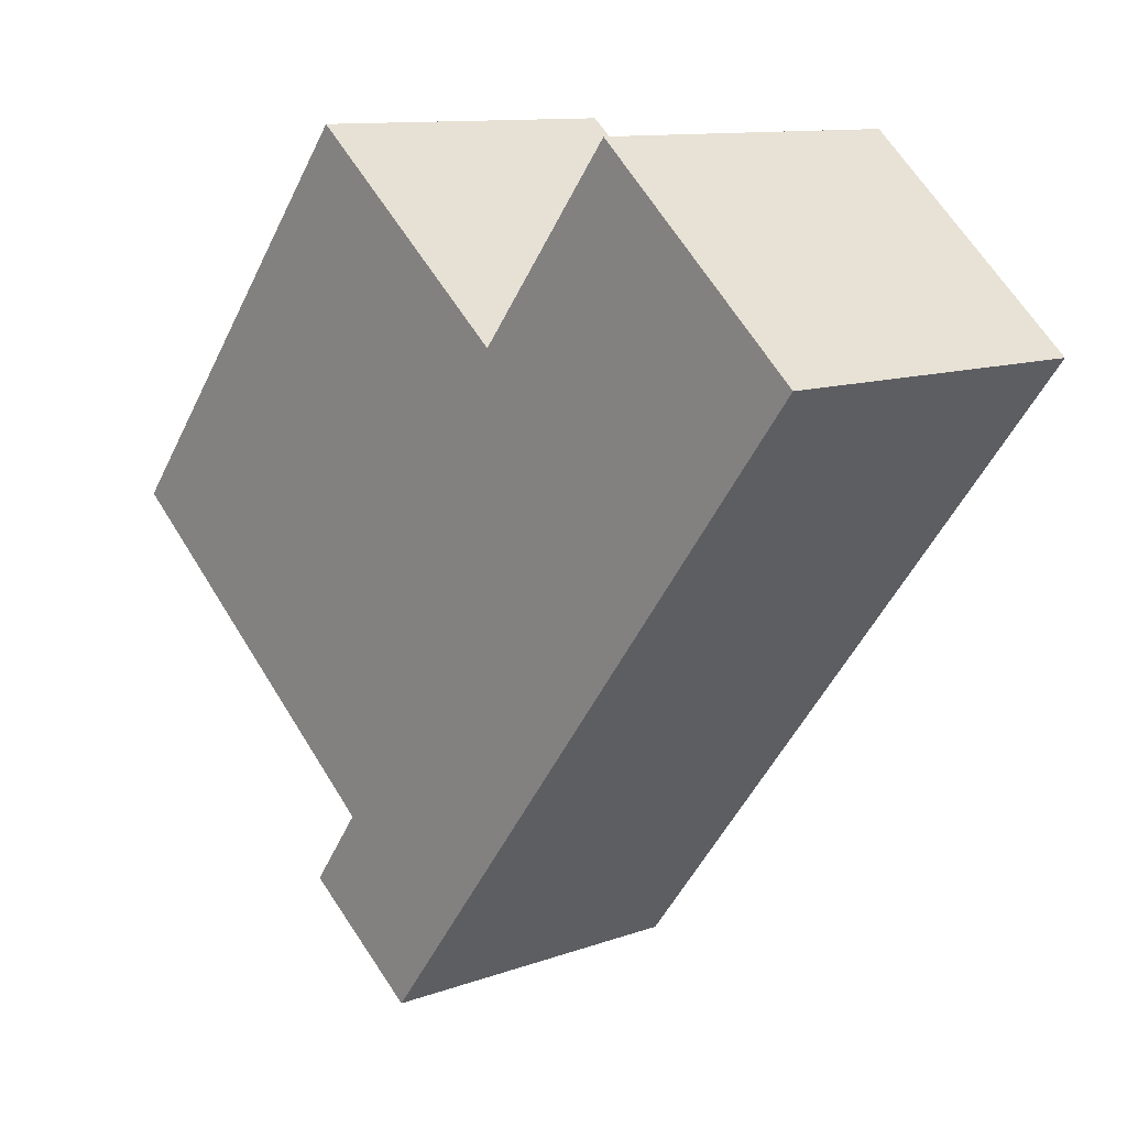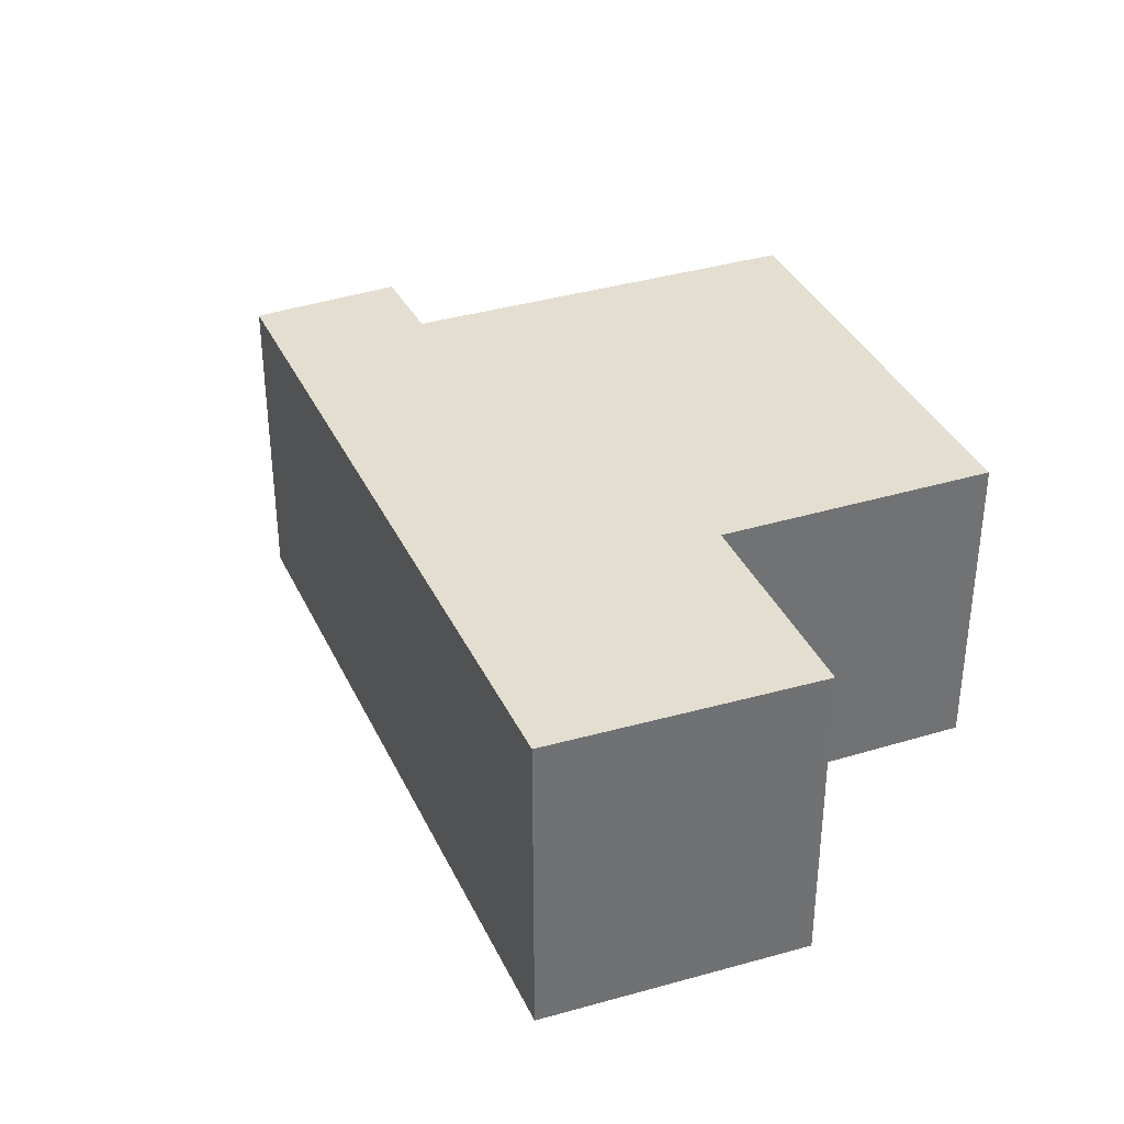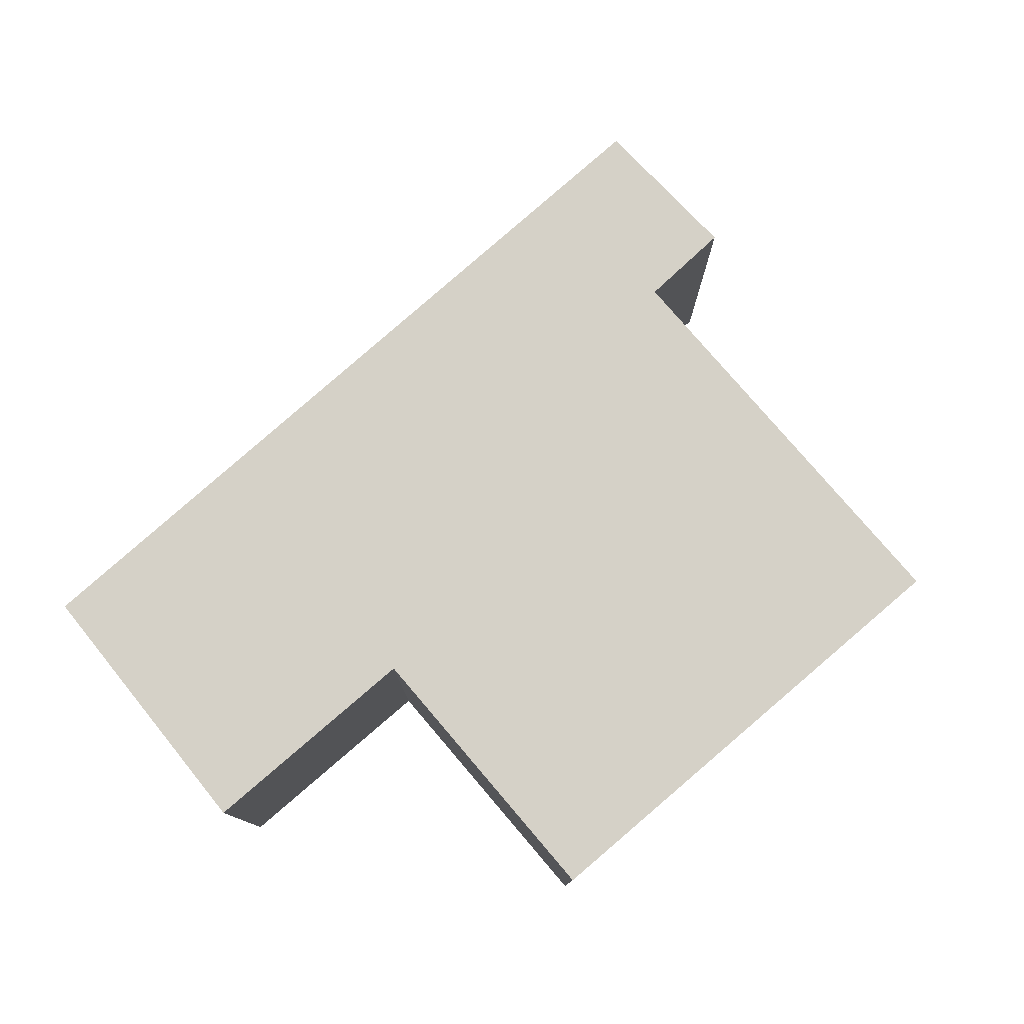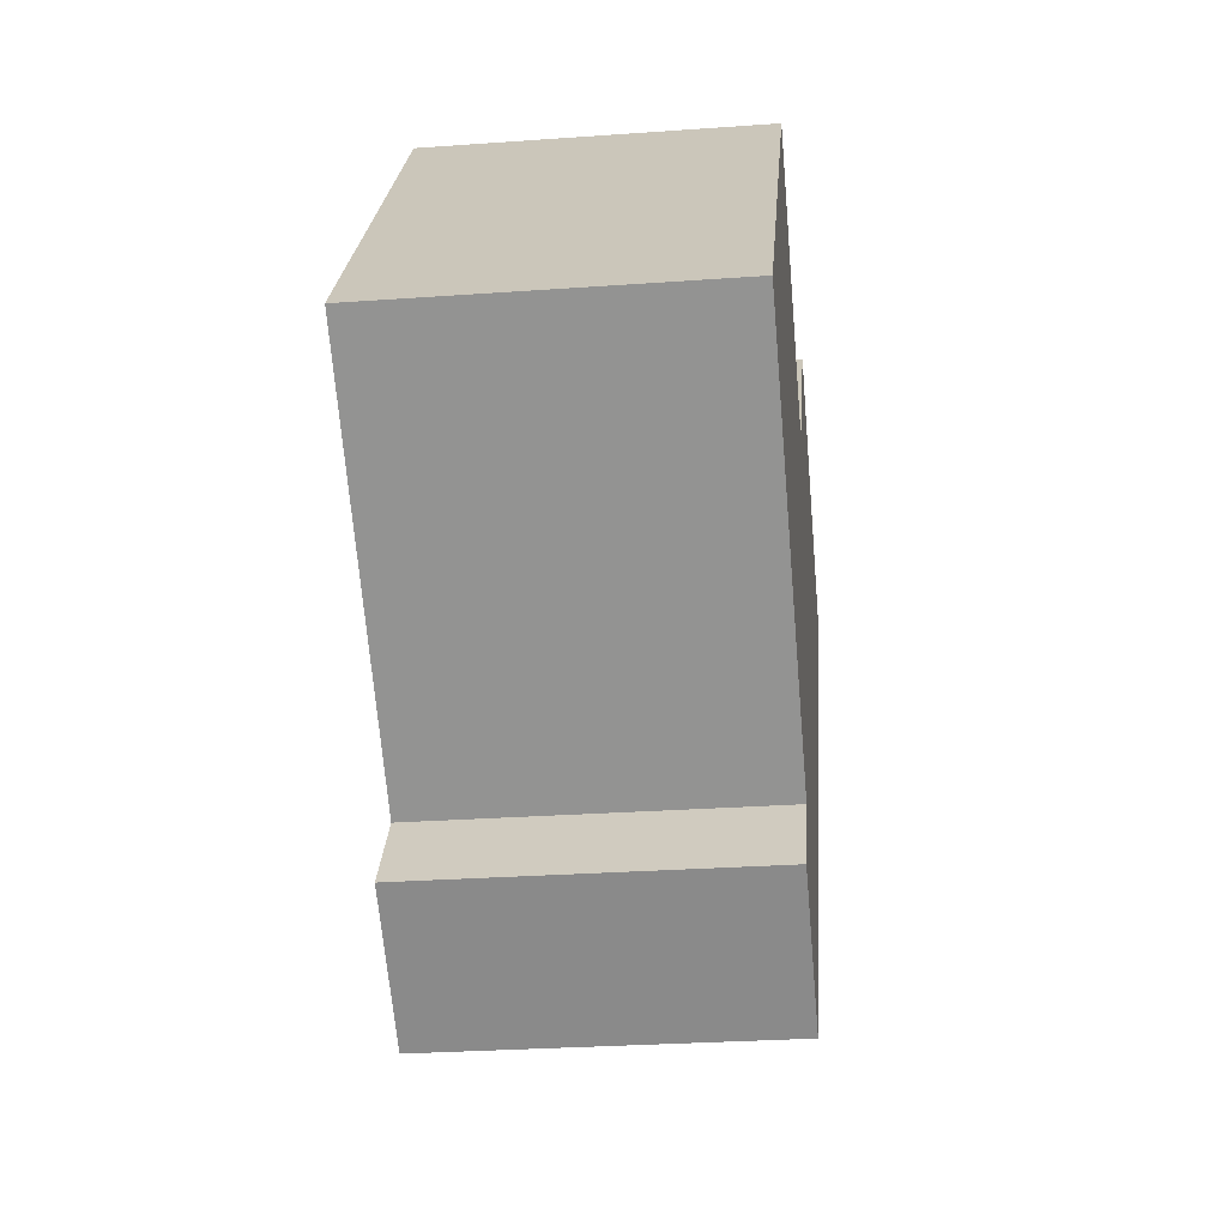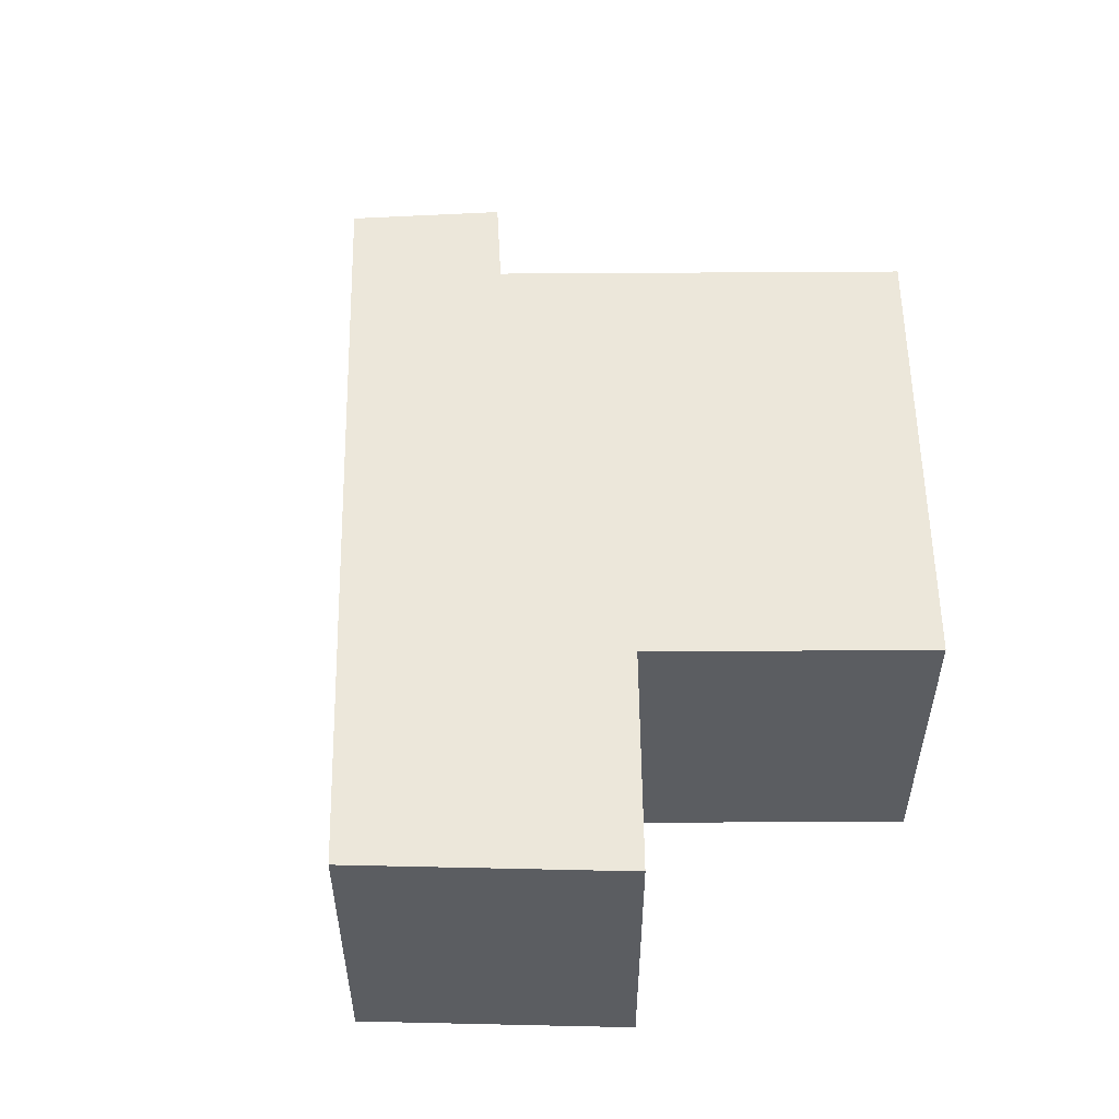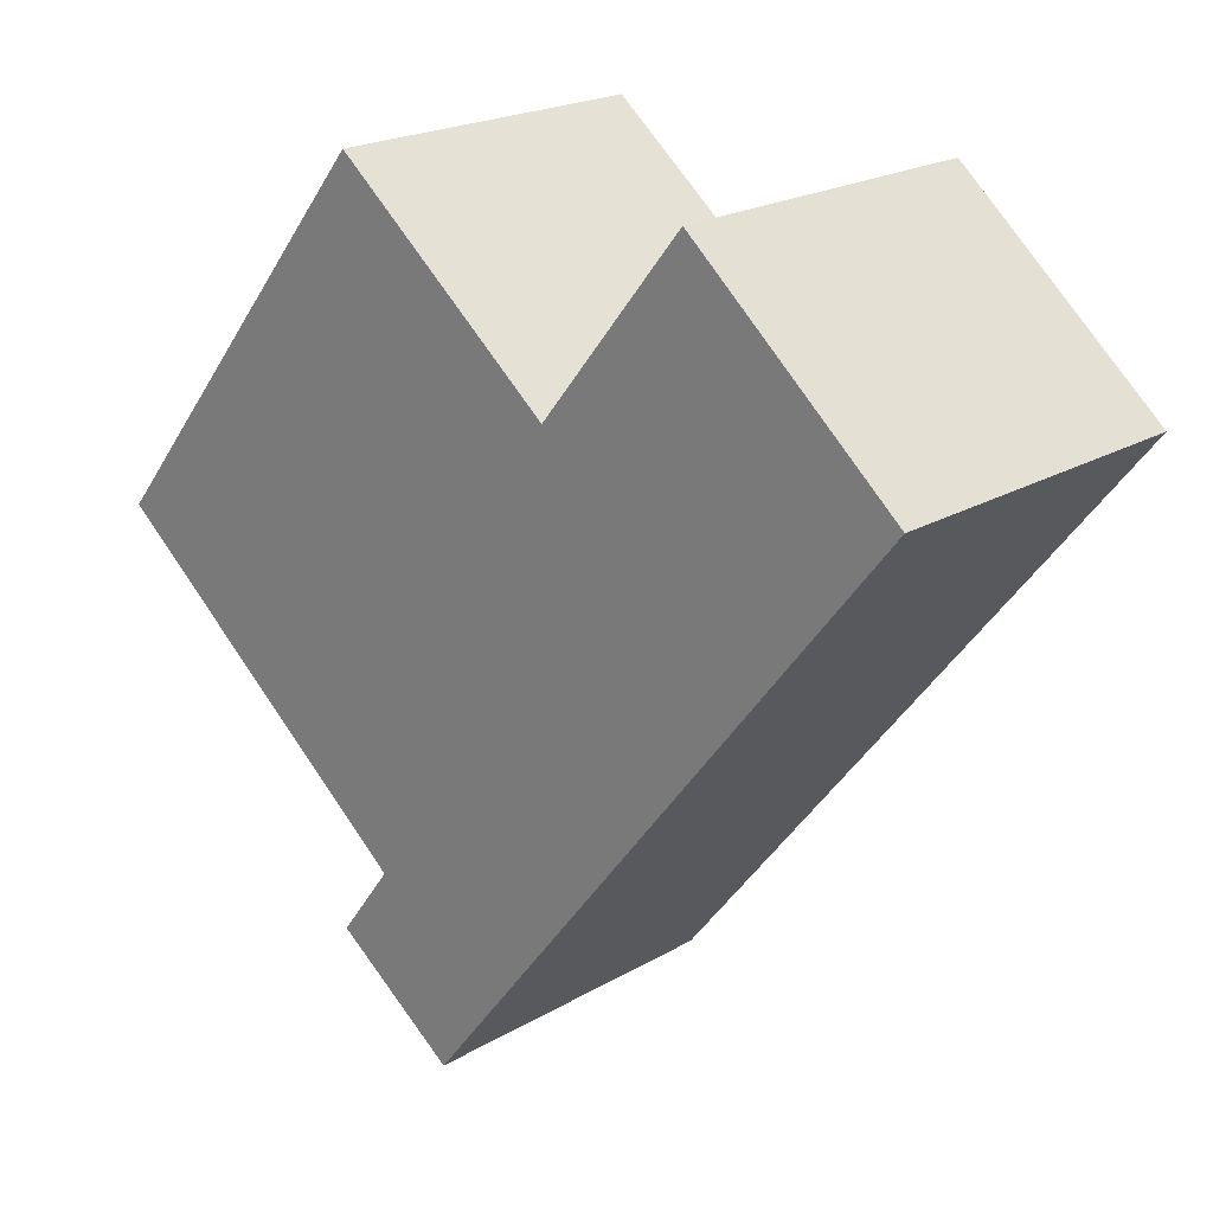
<metadata>
{"format":"obj","ext":"obj","renderer":"f3d","projection":"perspective","resolution":1024,"background":"white","views":[{"elev":11.2,"azim":-131.4,"up":"+Z"},{"elev":35.7,"azim":-60.9,"up":"+Y"},{"elev":78.8,"azim":10.4,"up":"+Y"},{"elev":-28.3,"azim":96.2,"up":"+Z"},{"elev":54.0,"azim":-39.5,"up":"+Y"},{"elev":21.1,"azim":-136.1,"up":"+Z"}]}
</metadata>
<code>
v  6.293 2.308 -1.351
v  2.531 2.308 0.014
v  4.126 2.308 1.312
v  0 2.308 1.413e-16
v  1.497 2.308 1.295
v  3.458 2.308 -4.408
v  3.965 2.308 -3.24
v  4.351 2.308 -3.761
v  4.351 2.303e-16 -3.761
v  3.458 2.699e-16 -4.408
v  6.293 8.272e-17 -1.351
v  3.965 1.984e-16 -3.24
v  0 0 0
v  1.497 -7.93e-17 1.295
v  2.531 -8.573e-19 0.014
v  4.126 -8.034e-17 1.312
g defaultobject
f 1 2 3
f 2 4 5
f 4 2 6
f 6 2 7
f 7 2 1
f 6 7 8
f 9 6 8
f 6 9 10
f 11 7 1
f 7 11 12
f 10 4 6
f 4 10 13
f 13 5 4
f 5 13 14
f 15 3 2
f 3 15 16
f 14 2 5
f 2 14 15
f 16 1 3
f 1 16 11
f 12 8 7
f 8 12 9
f 13 15 14
f 15 13 10
f 15 10 12
f 15 12 11
f 12 10 9
f 11 16 15

</code>
